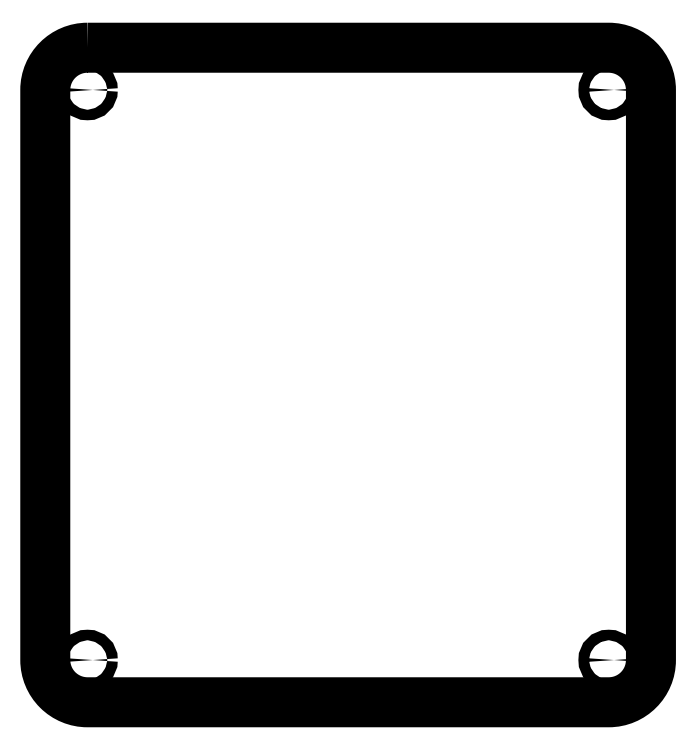
<metadata>
{"format":"dxf","ext":"dxf","renderer":"ezdxf+matplotlib","layout":"modelspace","background":"white","min_lineweight":24,"dpi":150}
</metadata>
<code>
0
SECTION
2
ENTITIES
0
LWPOLYLINE
8
0
90
8
70
1
43
0
10
-4.974
20
34.05
10
1.197
20
34.05
42
-0.4142
10
1.697
20
33.55
10
1.697
20
26.8
42
-0.4142
10
1.197
20
26.3
10
-4.974
20
26.3
42
-0.4142
10
-5.474
20
26.8
10
-5.474
20
33.55
42
-0.4142
0
CIRCLE
8
0
10
1.197
20
33.55
30
-2.174e-30
40
0.0625
210
-1.121e-44
220
2.073e-73
230
1
0
CIRCLE
8
0
10
1.197
20
26.8
30
-2.174e-30
40
0.0625
210
-1.121e-44
220
2.073e-73
230
1
0
CIRCLE
8
0
10
-4.974
20
26.8
30
4.659e-30
40
0.0625
210
0
220
-0
230
1
0
CIRCLE
8
0
10
-4.974
20
33.55
30
3.106e-31
40
0.0625
210
0
220
-0
230
1
0
ENDSEC
0
EOF

</code>
